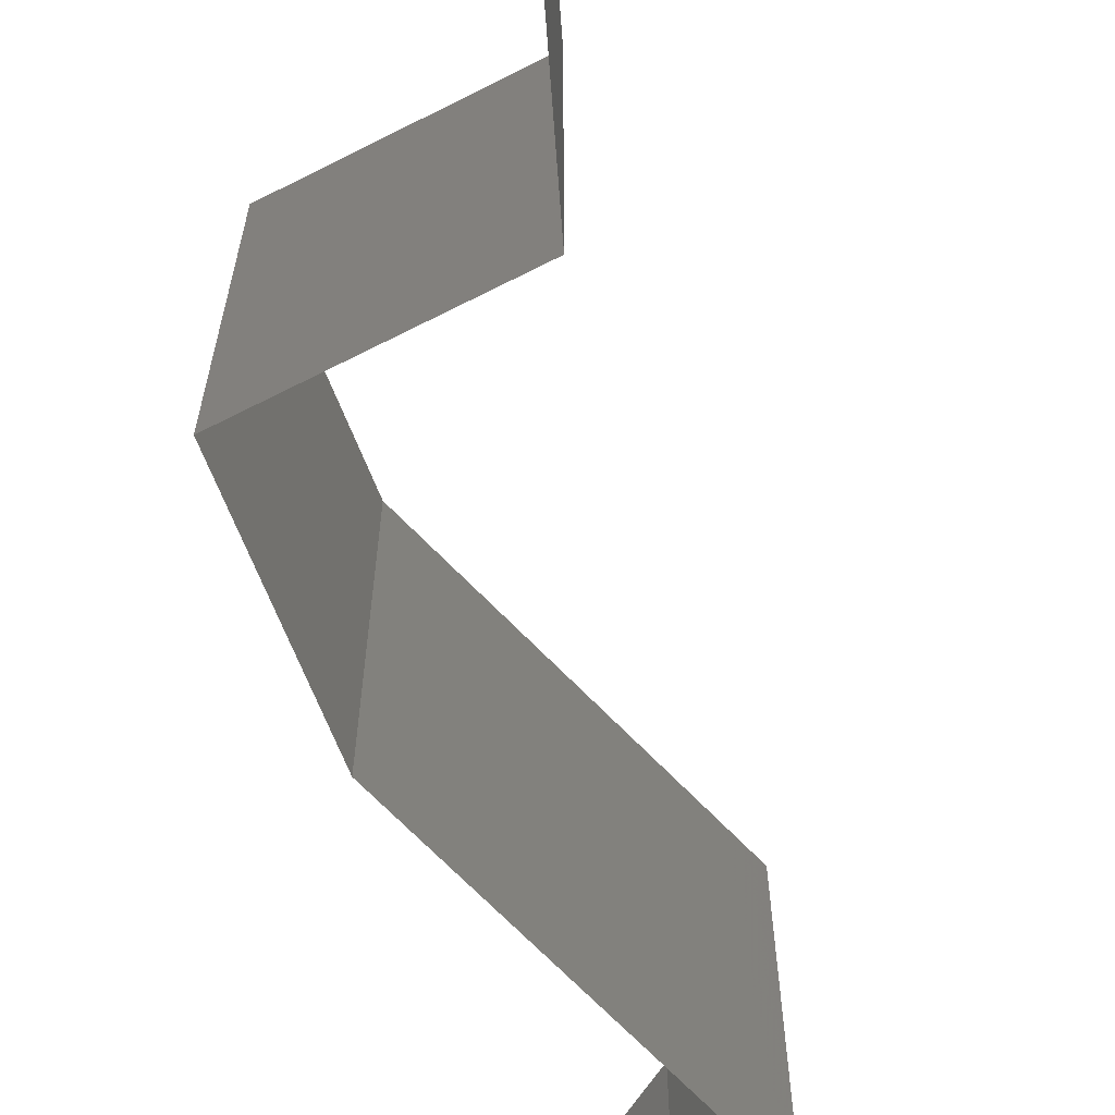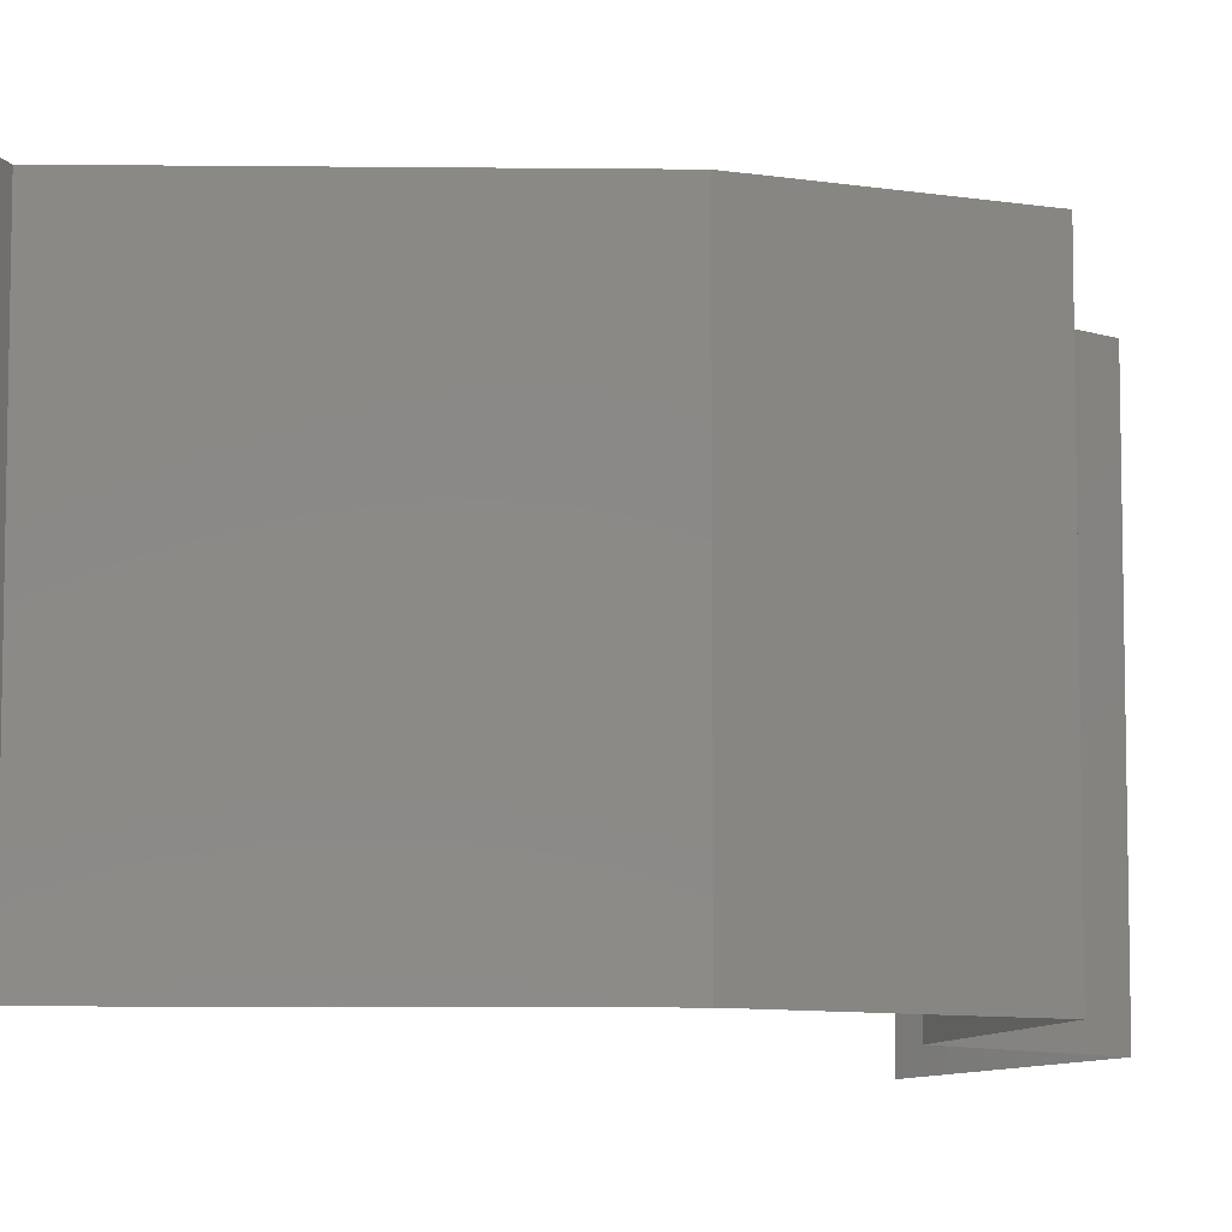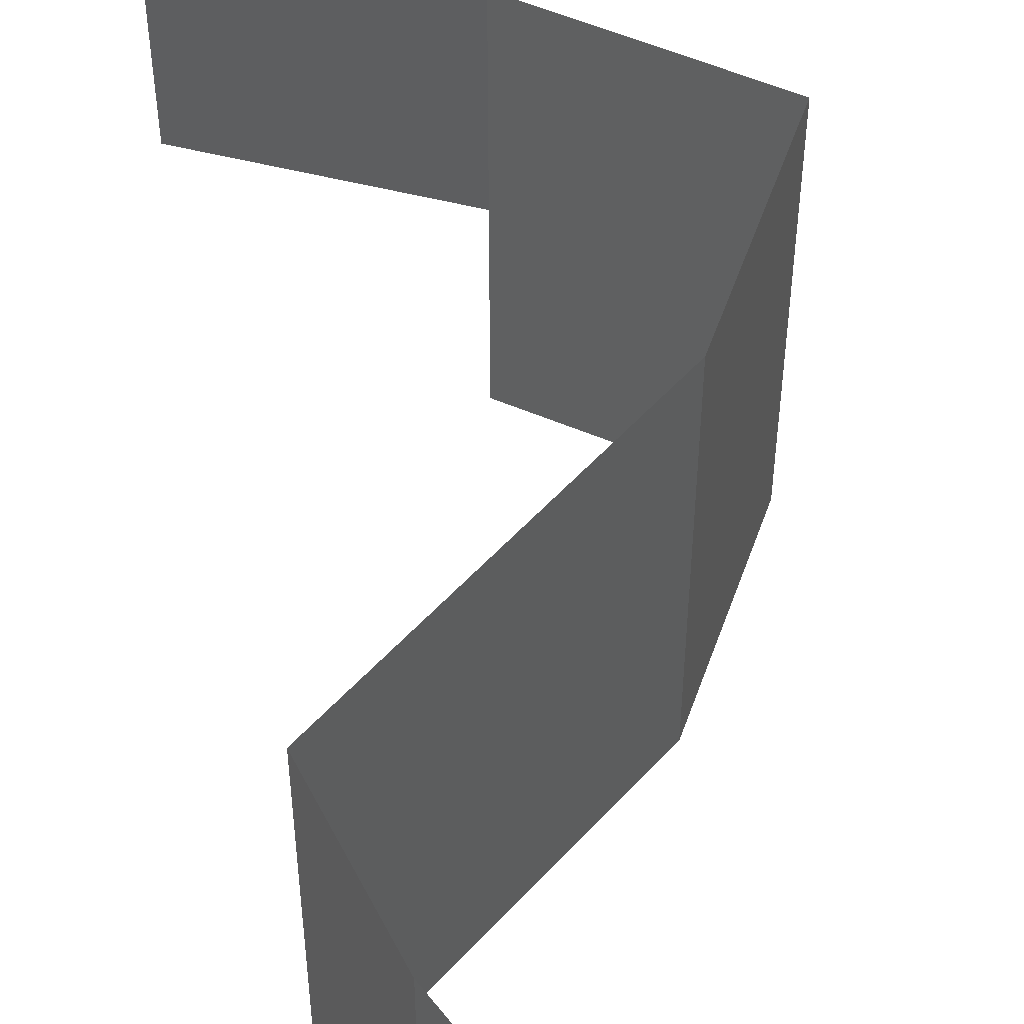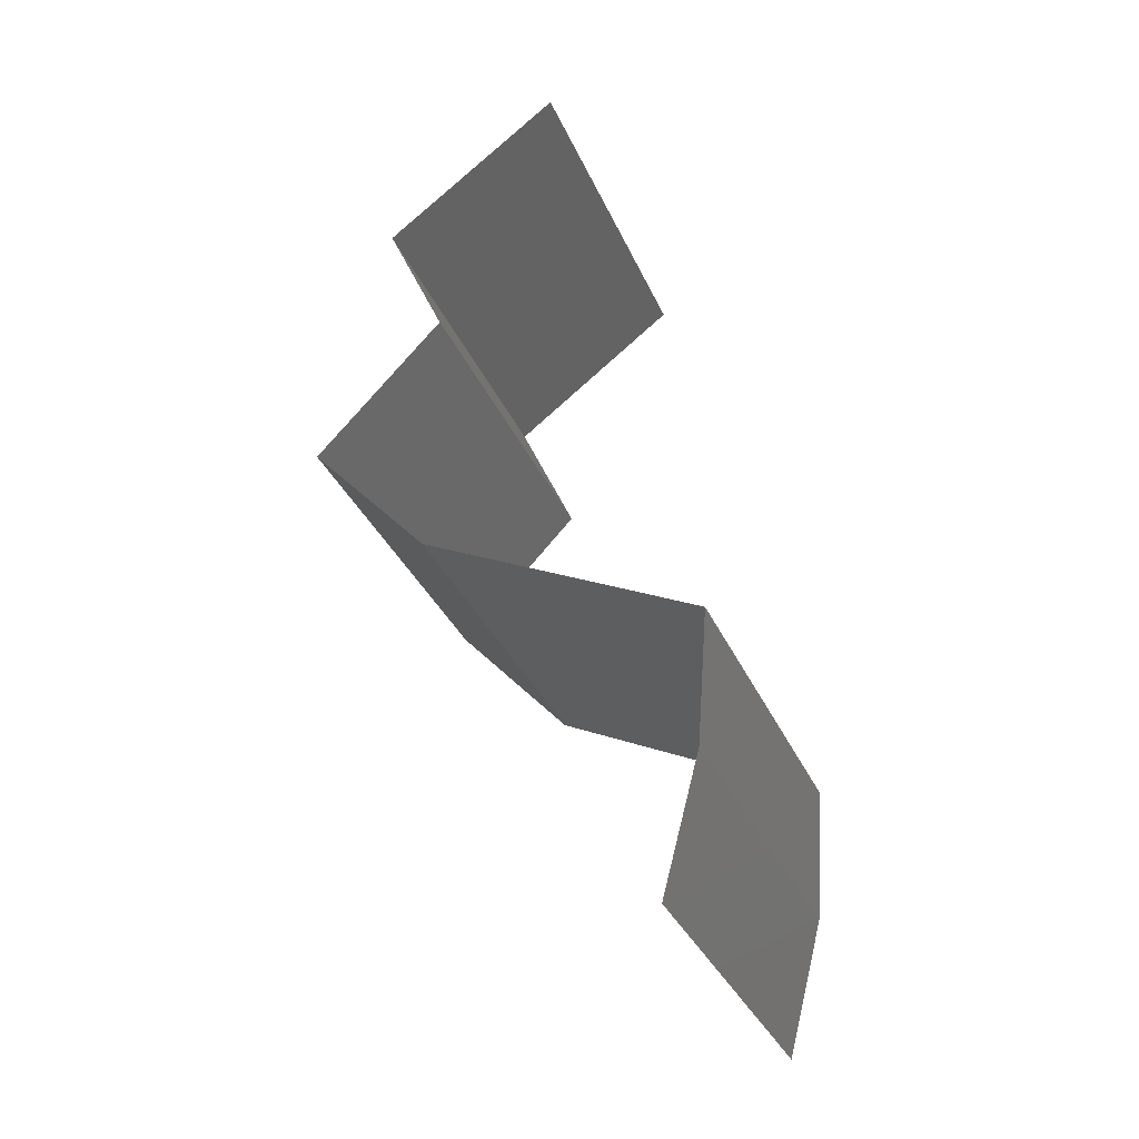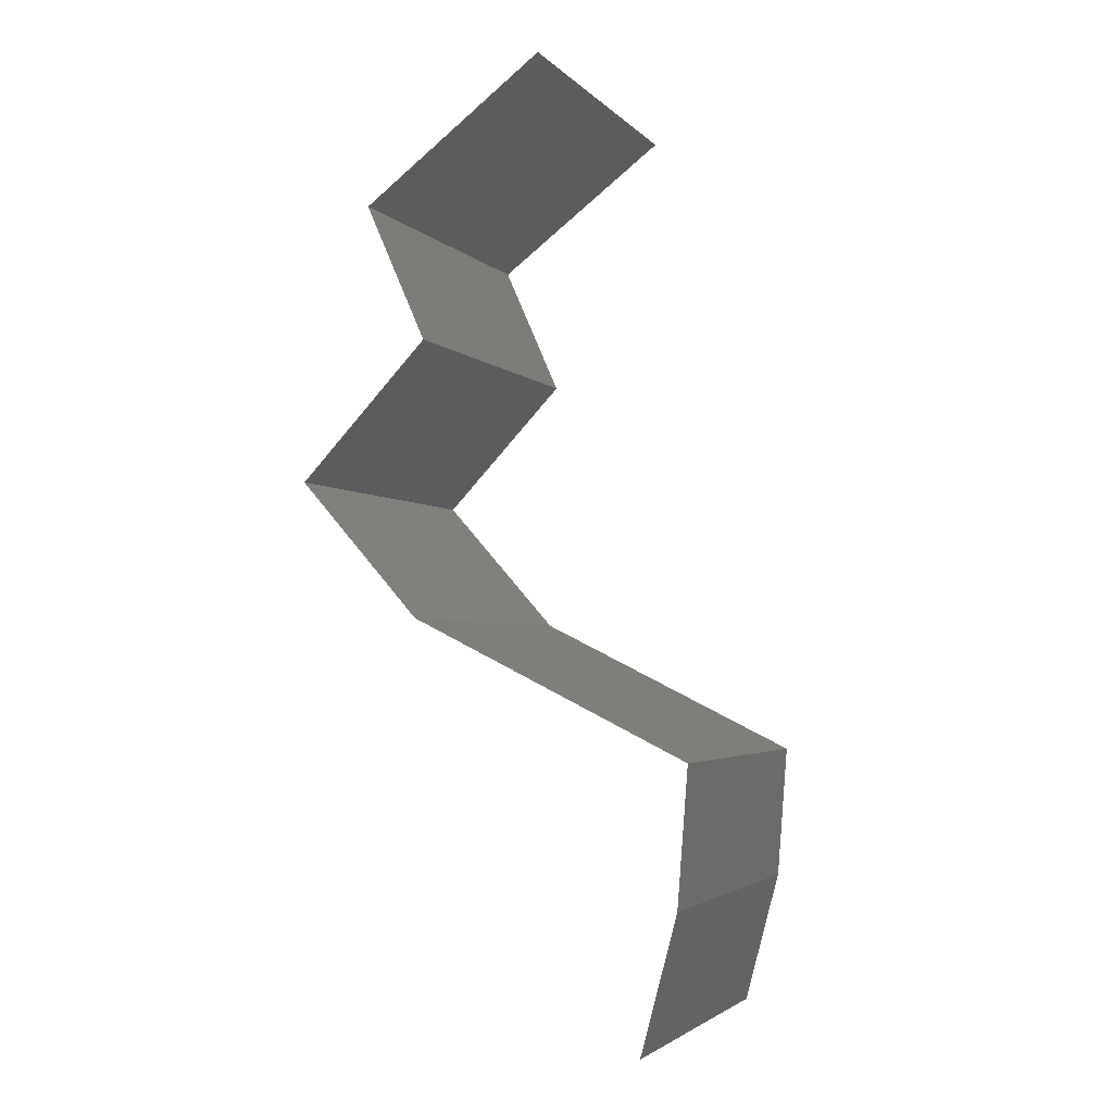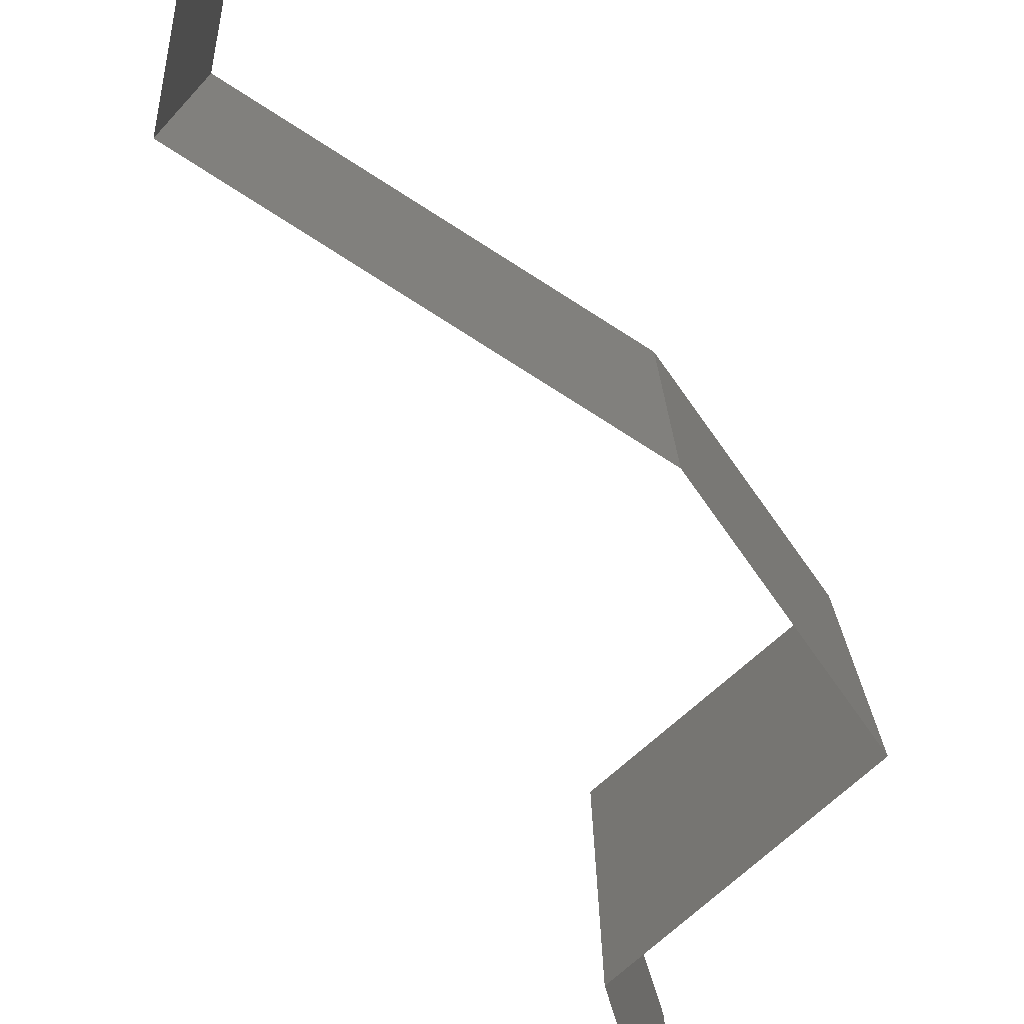
<metadata>
{"format":"stl","ext":"stl","renderer":"f3d","projection":"perspective","resolution":1024,"background":"white","views":[{"elev":-68.9,"azim":160.4,"up":"+Z"},{"elev":-8.9,"azim":24.6,"up":"+Z"},{"elev":55.1,"azim":-22.4,"up":"+Z"},{"elev":-34.0,"azim":-158.7,"up":"+Y"},{"elev":-3.2,"azim":-159.4,"up":"+Y"},{"elev":-78.6,"azim":-6.1,"up":"+Z"}]}
</metadata>
<code>
# stl→obj: 41 verts, 58 faces
v 0.03518 0.05514 0
v 0.04004 0.05147 0.01
v 0.03031 0.05882 0.01
v 0.03518 0.05514 0.02
v 0.03031 0.05882 0
v 0.03031 0.05882 0.02
v 0.04004 0.05147 0
v 0.04004 0.05147 0.02
v 0.03841 0.04779 0.015
v 0.03678 0.04411 0
v 0.03678 0.04411 0.01
v 0.03841 0.04779 0.005
v 0.03678 0.04411 0.02
v 0.04375 0.03676 0
v 0.04027 0.04044 0.005
v 0.04375 0.03676 0.02
v 0.04027 0.04044 0.015
v 0.04375 0.03676 0.01
v 0.04048 0.03309 0.015
v 0.0372 0.02941 0
v 0.0372 0.02941 0.01
v 0.04048 0.03309 0.005
v 0.0372 0.02941 0.02
v 0.02975 0.02573 0
v 0.0223 0.02206 0
v 0.03036 0.02603 0.007887
v 0.0223 0.02206 0.01
v 0.0223 0.02206 0.02
v 0.02748 0.02461 0.01426
v 0.03243 0.02705 0.01434
v 0.02975 0.02573 0.02
v 0.02286 0.0147 0.01
v 0.02258 0.01838 0.005
v 0.02258 0.01838 0.015
v 0.02286 0.0147 0.02
v 0.02286 0.0147 0
v 0.02385 0.01103 0.015
v 0.02483 0.007352 0
v 0.02483 0.007352 0.01
v 0.02385 0.01103 0.005
v 0.02483 0.007352 0.02
f 1 2 3
f 2 4 3
f 1 3 5
f 3 4 6
f 2 1 7
f 4 2 8
f 8 2 9
f 10 11 12
f 2 7 12
f 11 13 9
f 2 11 9
f 11 2 12
f 13 8 9
f 7 10 12
f 10 14 15
f 16 13 17
f 17 11 15
f 13 11 17
f 14 18 15
f 18 17 15
f 11 10 15
f 18 16 17
f 16 18 19
f 20 21 22
f 18 14 22
f 21 23 19
f 18 21 19
f 14 20 22
f 23 16 19
f 21 18 22
f 24 25 26
f 25 27 26
f 20 24 26
f 21 20 26
f 27 28 29
f 23 21 30
f 28 31 29
f 26 27 29
f 31 23 30
f 30 21 26
f 30 26 29
f 31 30 29
f 32 27 33
f 27 32 34
f 35 28 34
f 25 36 33
f 27 25 33
f 28 27 34
f 36 32 33
f 32 35 34
f 35 32 37
f 38 39 40
f 32 36 40
f 39 41 37
f 39 32 40
f 41 35 37
f 36 38 40
f 32 39 37

</code>
